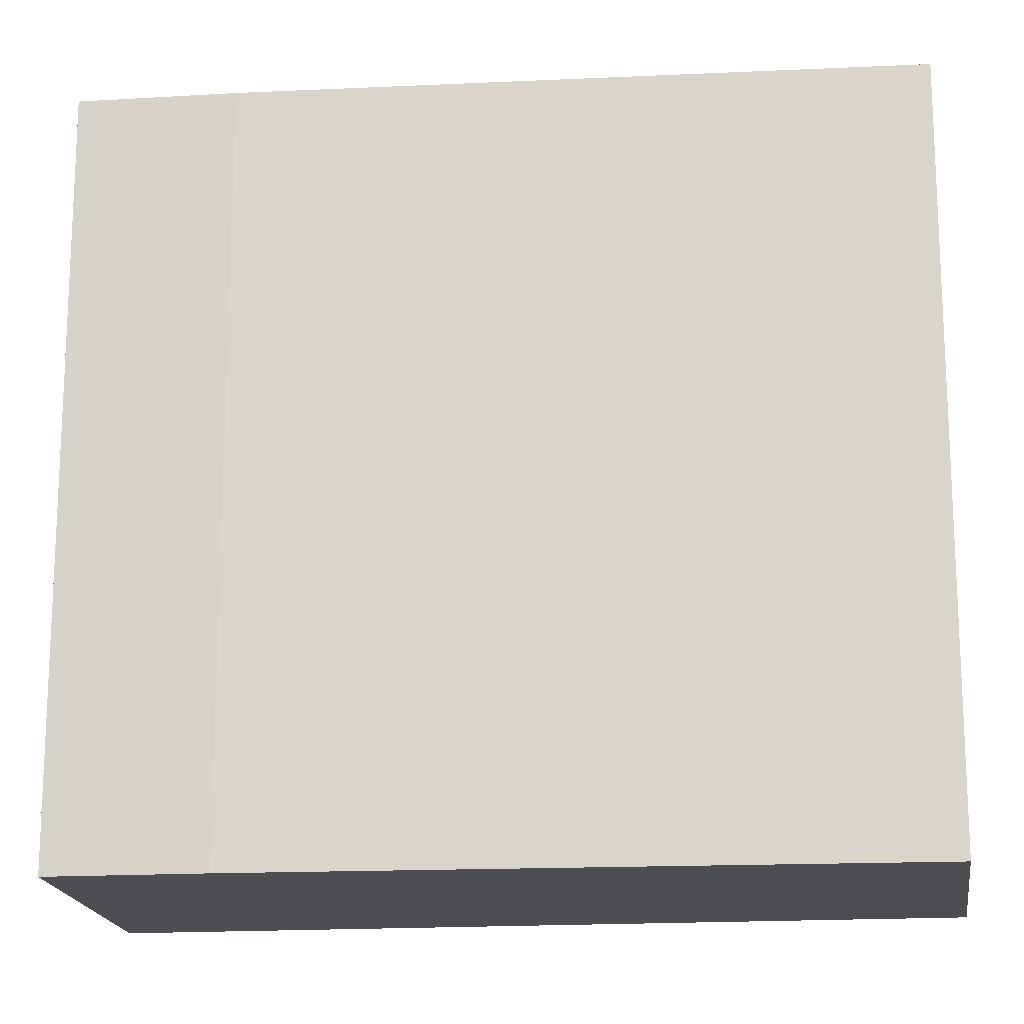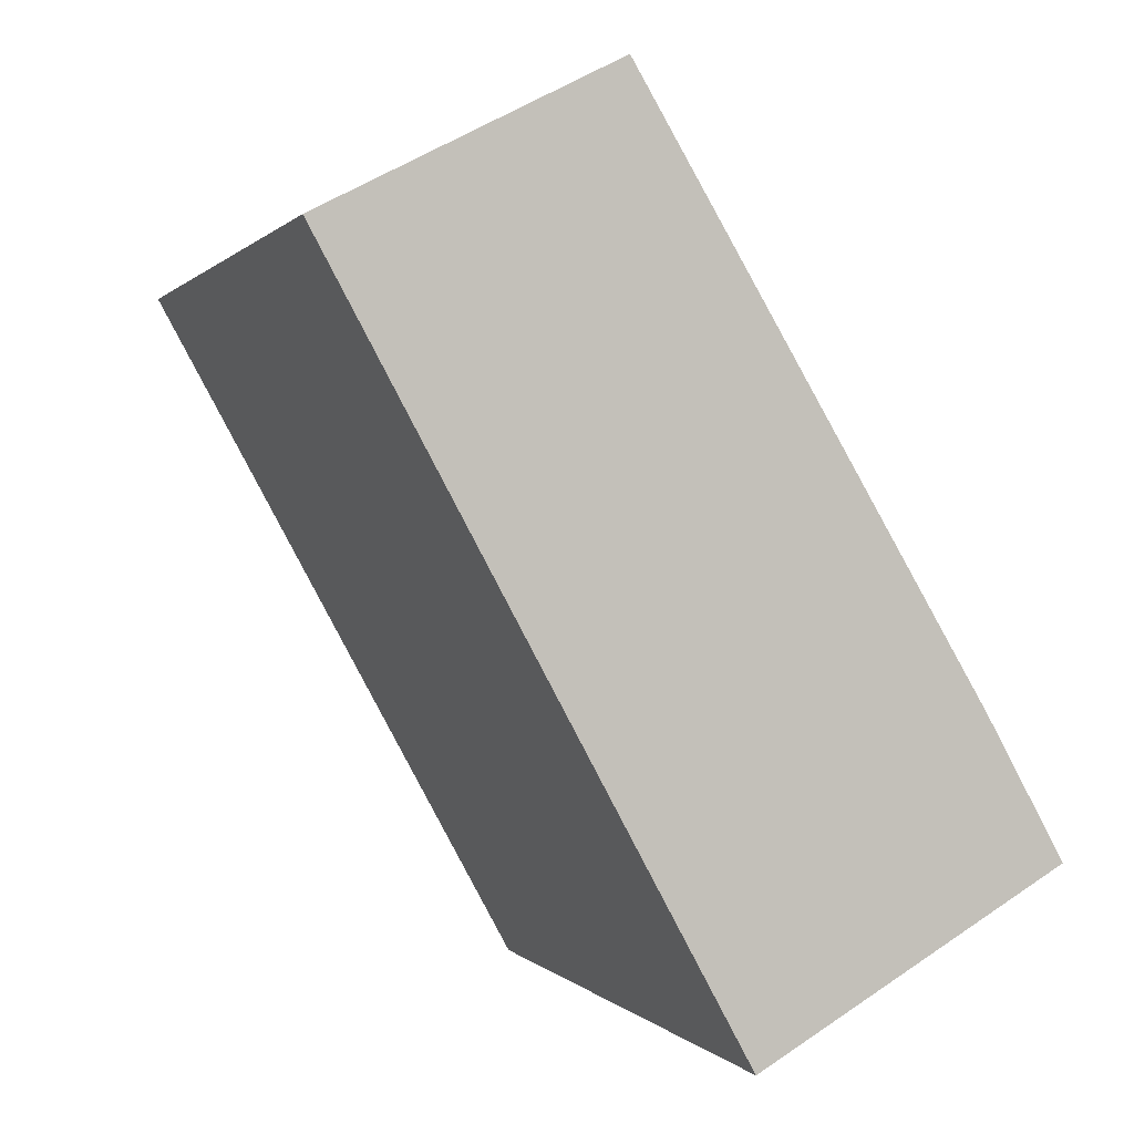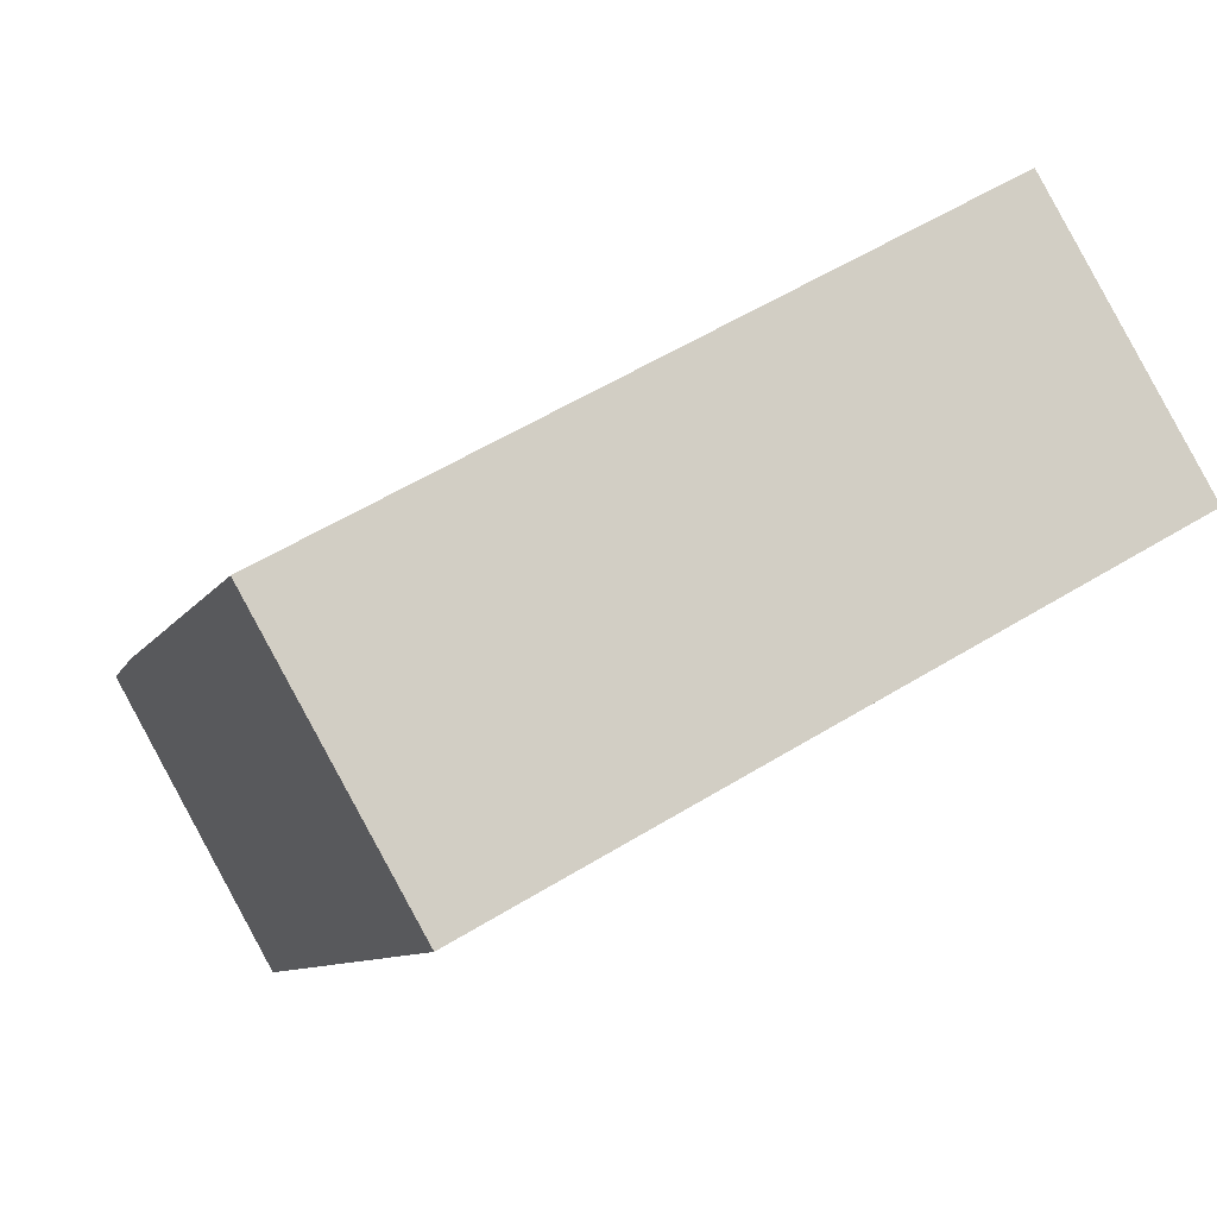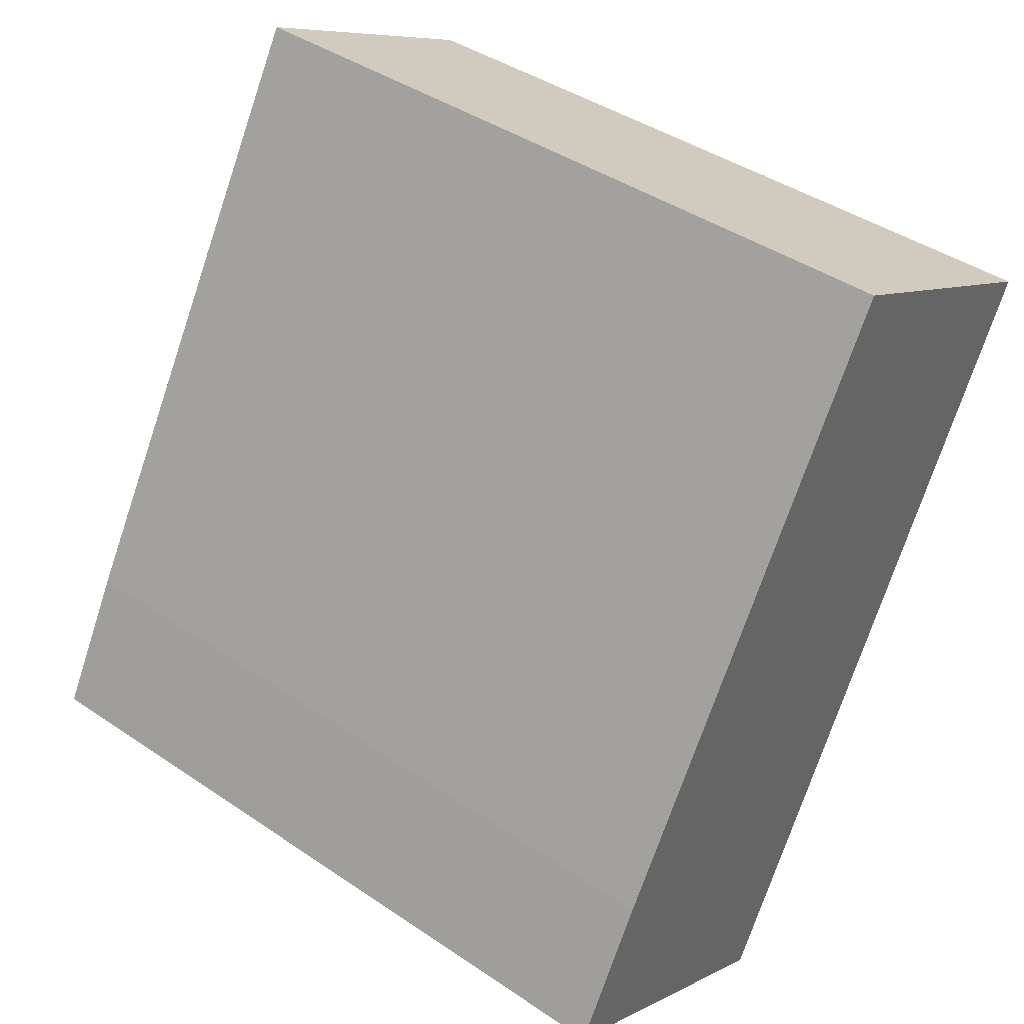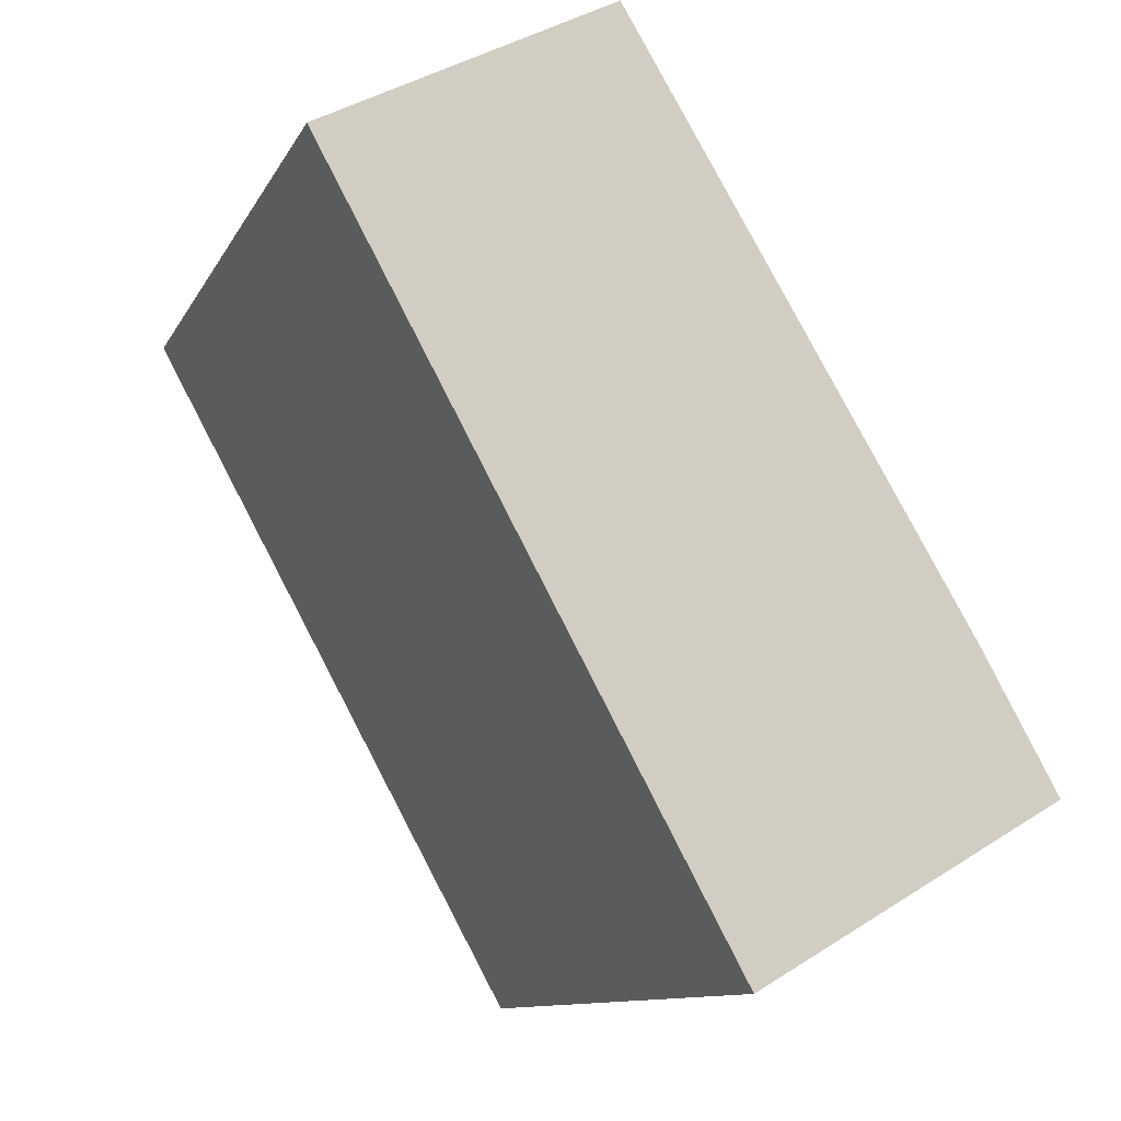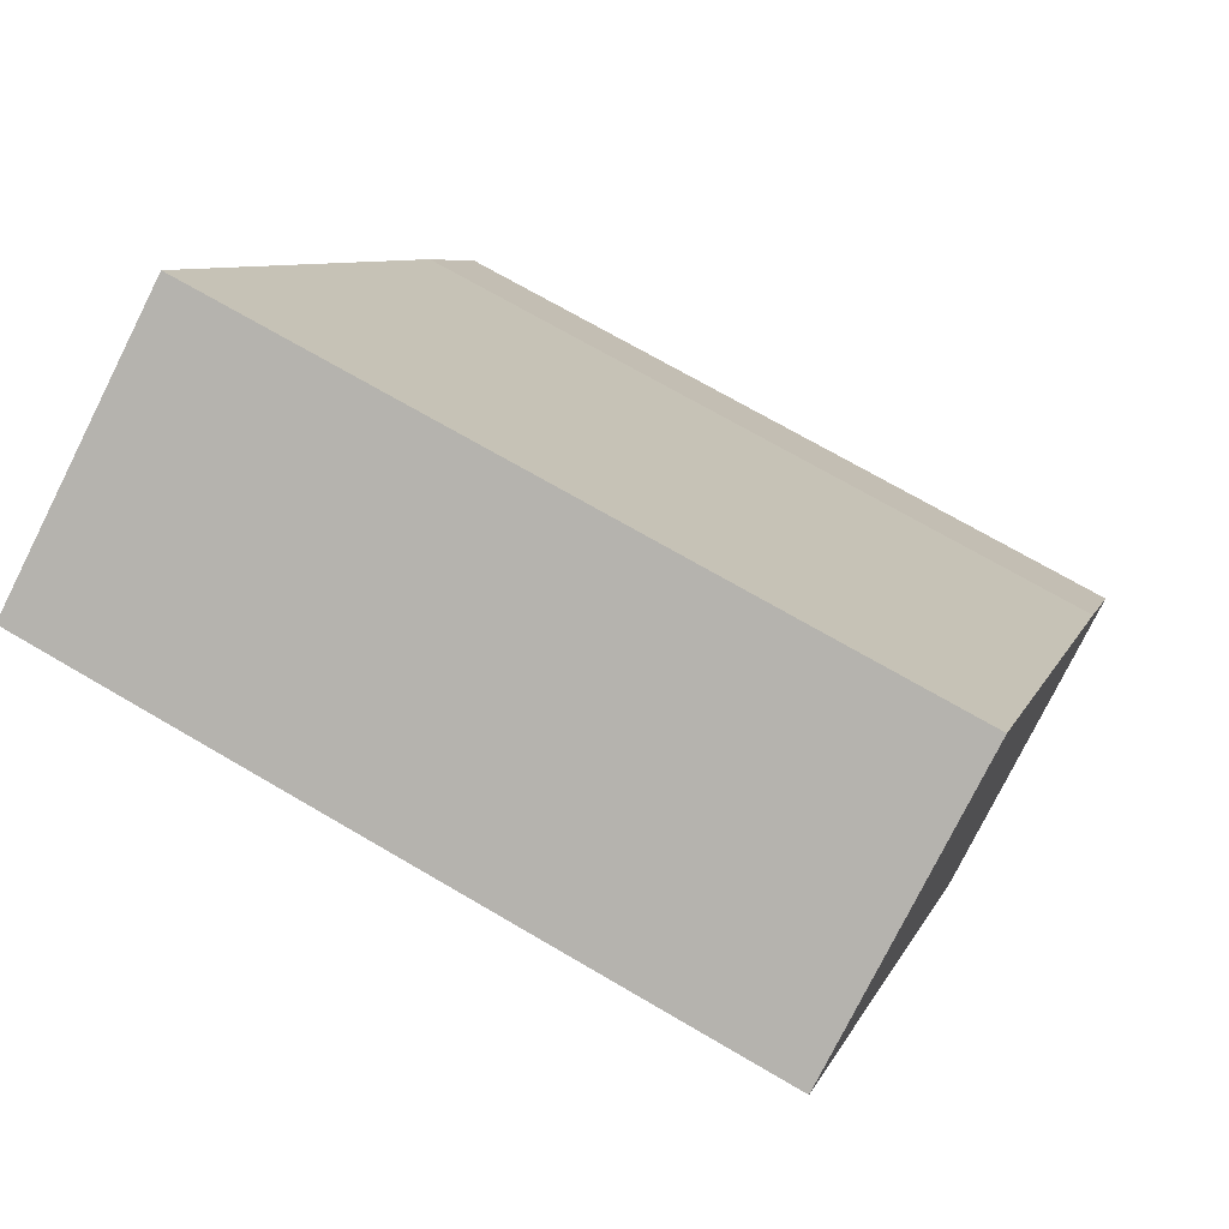
<metadata>
{"format":"obj","ext":"obj","renderer":"f3d","projection":"perspective","resolution":1024,"background":"white","views":[{"elev":-17.2,"azim":-54.0,"up":"+Y"},{"elev":0.3,"azim":162.2,"up":"+Z"},{"elev":56.8,"azim":57.4,"up":"+Z"},{"elev":42.2,"azim":-50.9,"up":"+Z"},{"elev":-10.8,"azim":162.2,"up":"+Z"},{"elev":70.8,"azim":120.4,"up":"+Z"}]}
</metadata>
<code>
v  1.04 2.638 -0.607
v  1.445 2.638 2.464
v  2.437 2.638 1.948
v  0.264 2.638 0.474
v  0 2.638 1.615e-16
v  1.445 -1.509e-16 2.464
v  2.437 -1.193e-16 1.948
v  1.04 3.717e-17 -0.607
v  0 0 0
v  0.264 -2.902e-17 0.474
g defaultobject
f 1 2 3
f 2 1 4
f 4 1 5
f 6 3 2
f 3 6 7
f 7 1 3
f 1 7 8
f 8 5 1
f 5 8 9
f 10 2 4
f 2 10 6
f 9 4 5
f 4 9 10
f 6 8 7
f 8 6 10
f 8 10 9

</code>
